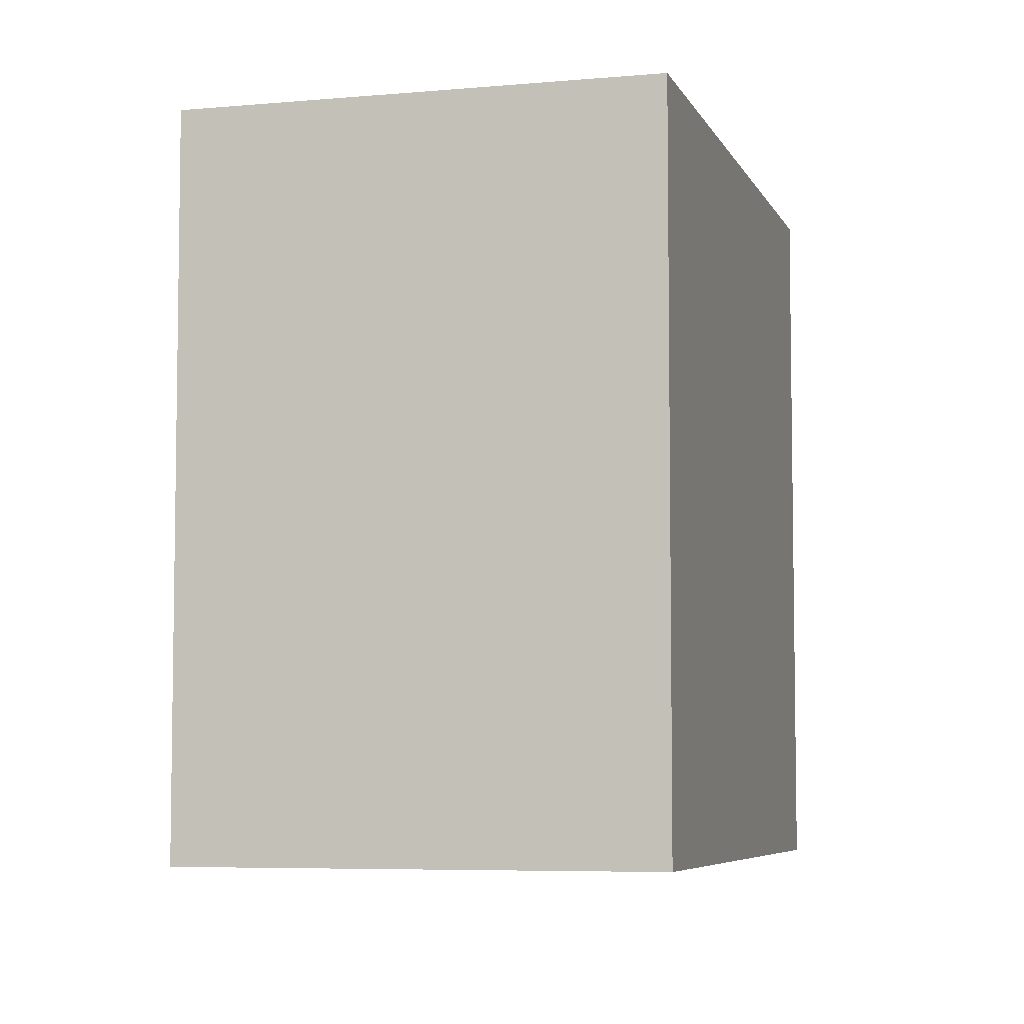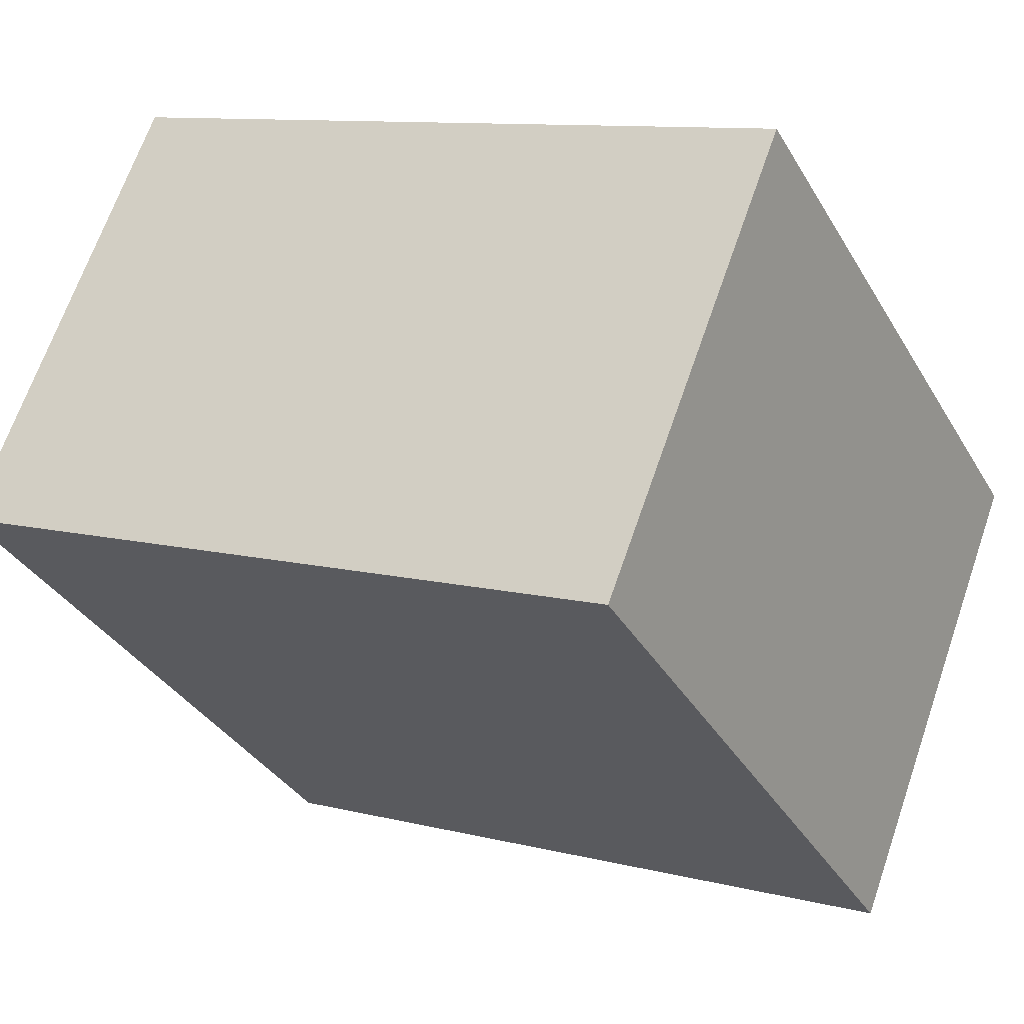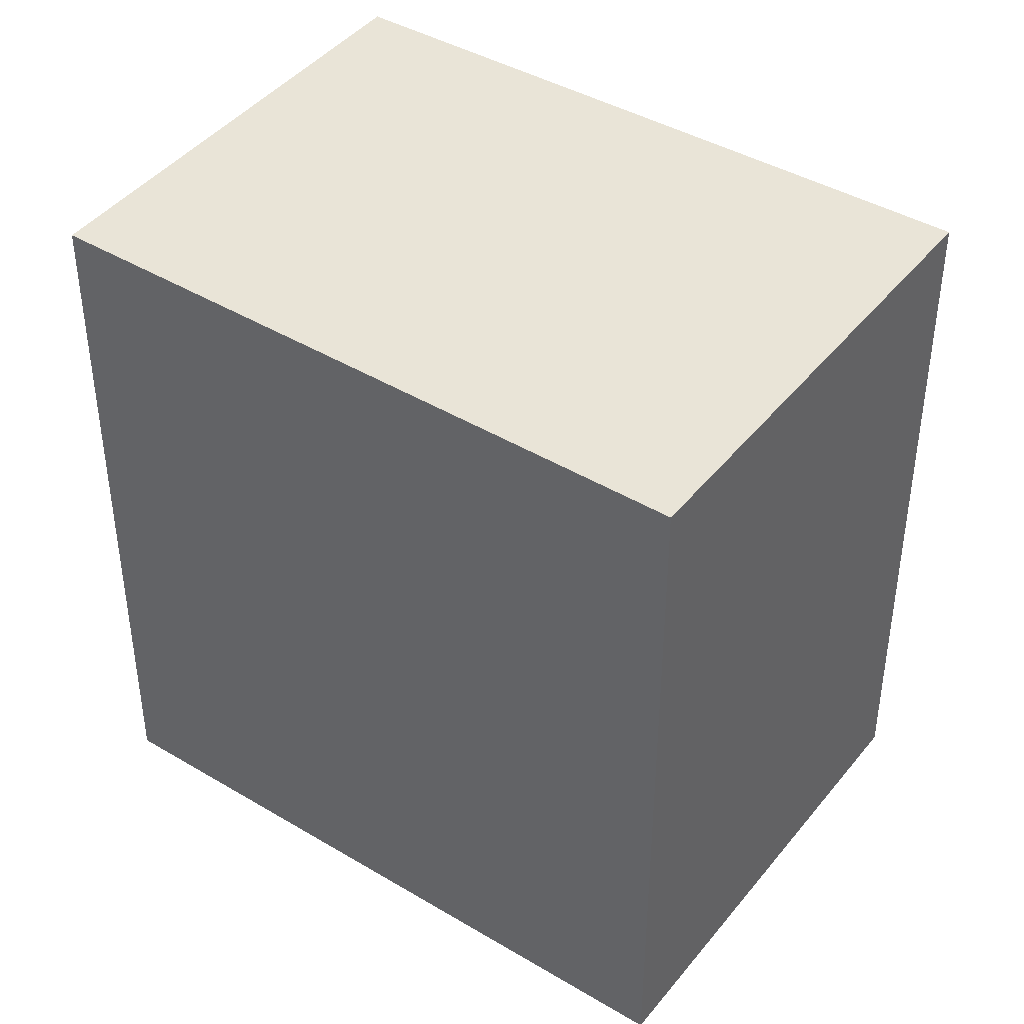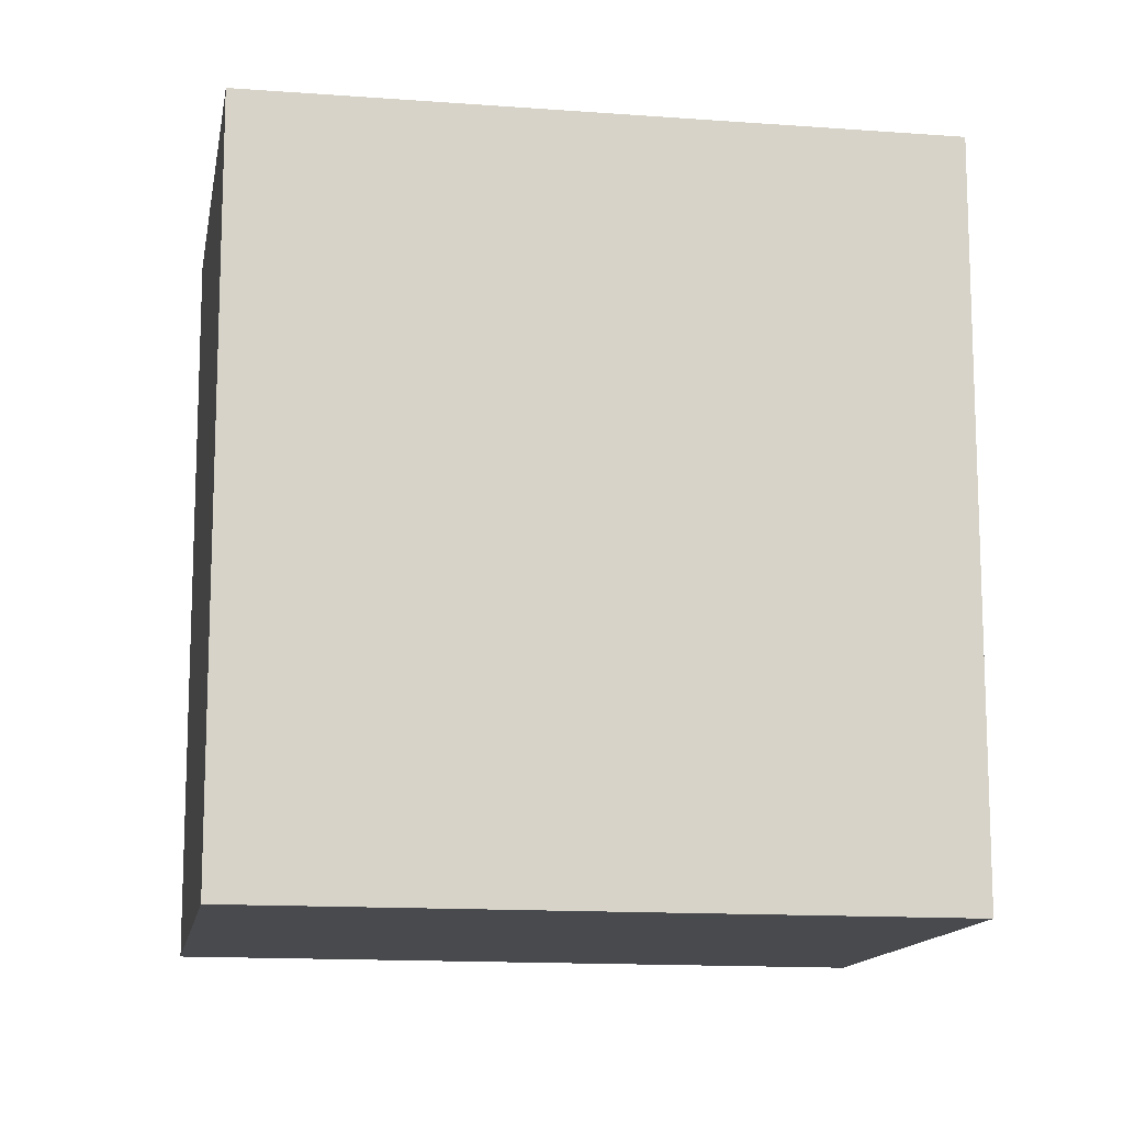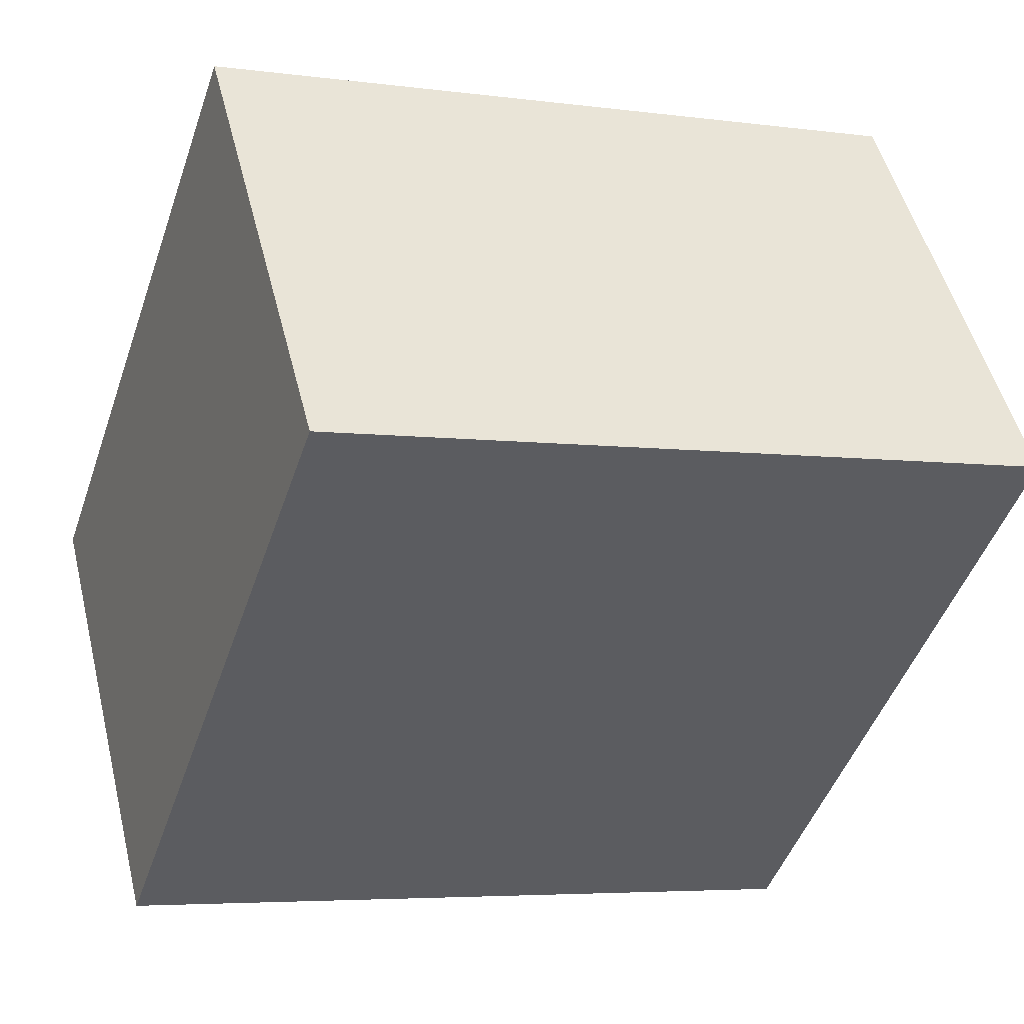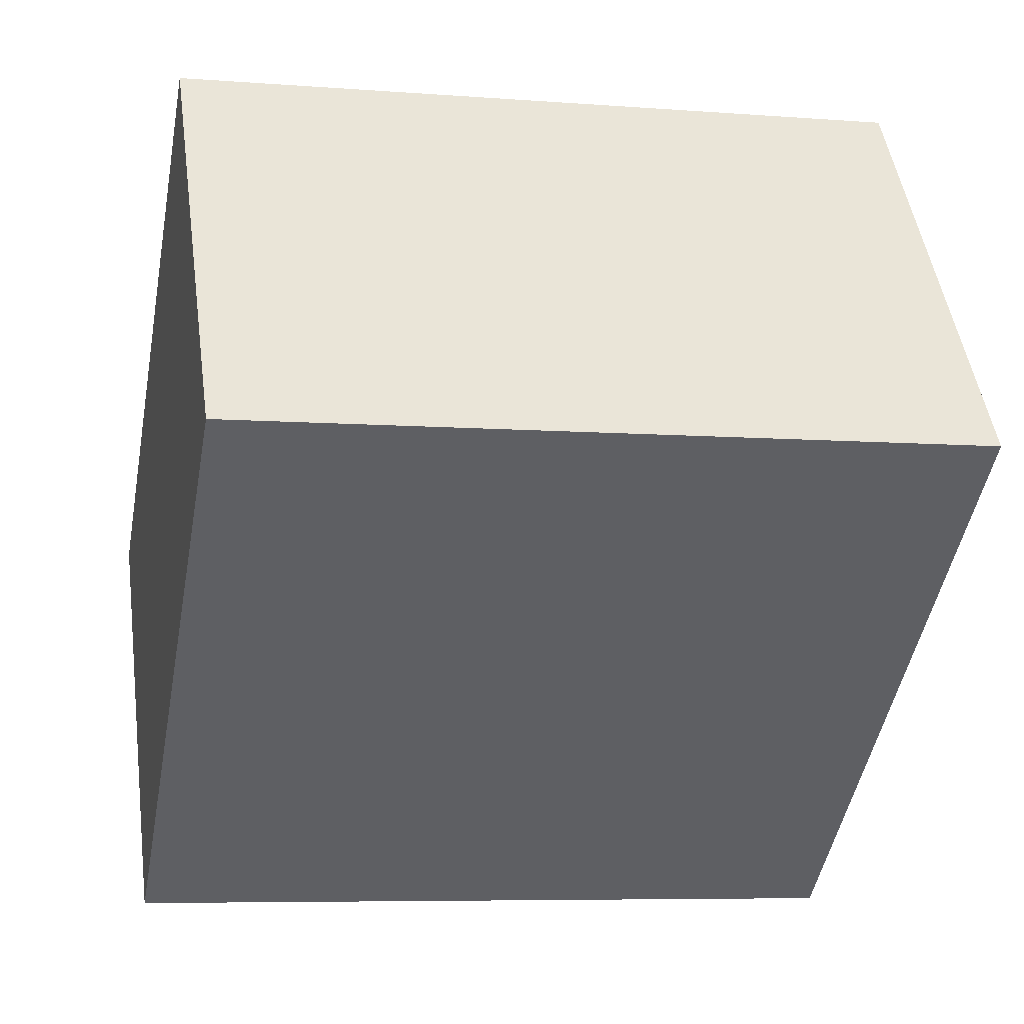
<metadata>
{"format":"obj","ext":"obj","renderer":"f3d","projection":"perspective","resolution":1024,"background":"white","views":[{"elev":-6.0,"azim":-37.1,"up":"+Y"},{"elev":10.3,"azim":-57.3,"up":"+Z"},{"elev":43.0,"azim":72.7,"up":"+Y"},{"elev":-13.4,"azim":27.6,"up":"+Y"},{"elev":-5.0,"azim":-113.2,"up":"+Z"},{"elev":-6.8,"azim":-102.9,"up":"+Z"}]}
</metadata>
<code>
v  1.133 2.822 1.486
v  2.091 2.822 -1.653
v  0 2.822 1.728e-16
v  3.252 2.822 -0.124
v  1.133 -9.099e-17 1.486
v  3.252 7.593e-18 -0.124
v  2.091 1.012e-16 -1.653
v  0 0 0
g defaultobject
f 1 2 3
f 2 1 4
f 5 4 1
f 4 5 6
f 6 2 4
f 2 6 7
f 7 3 2
f 3 7 8
f 8 1 3
f 1 8 5
f 5 7 6
f 7 5 8

</code>
